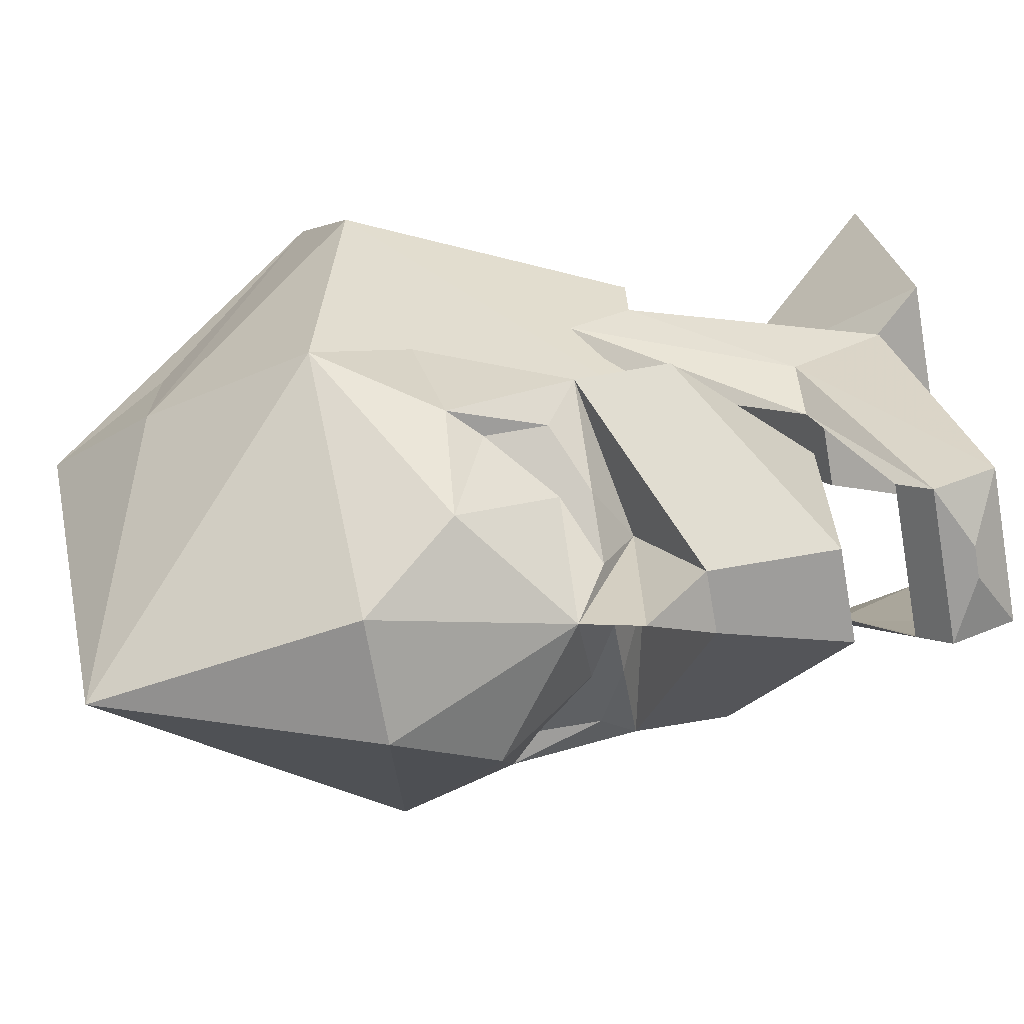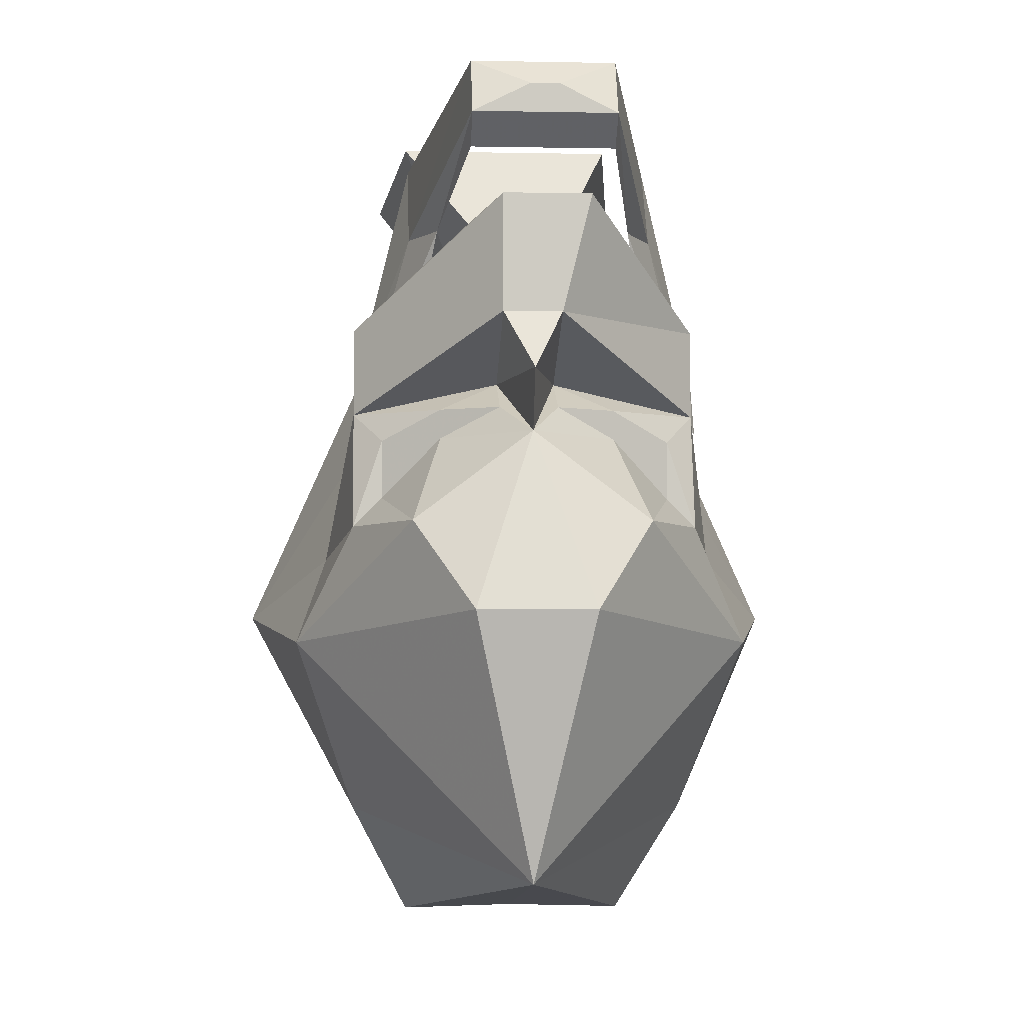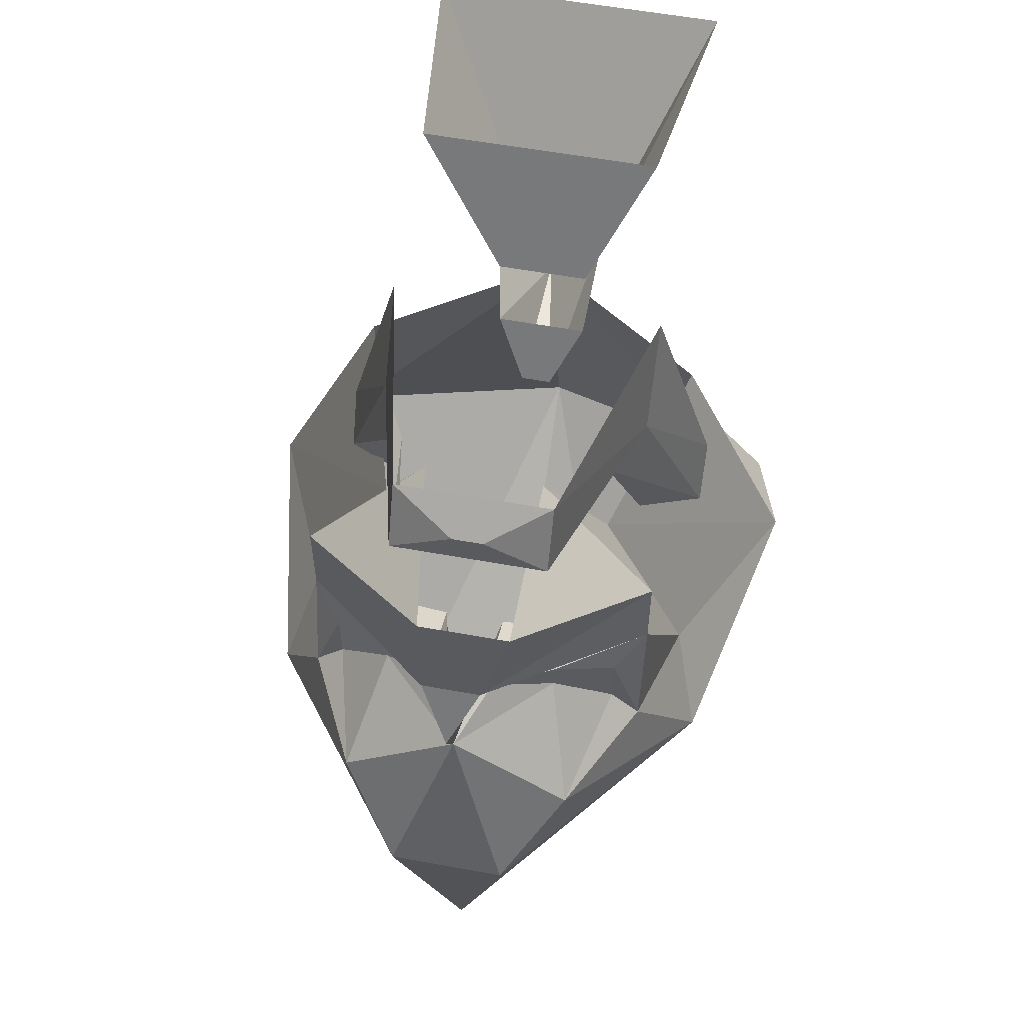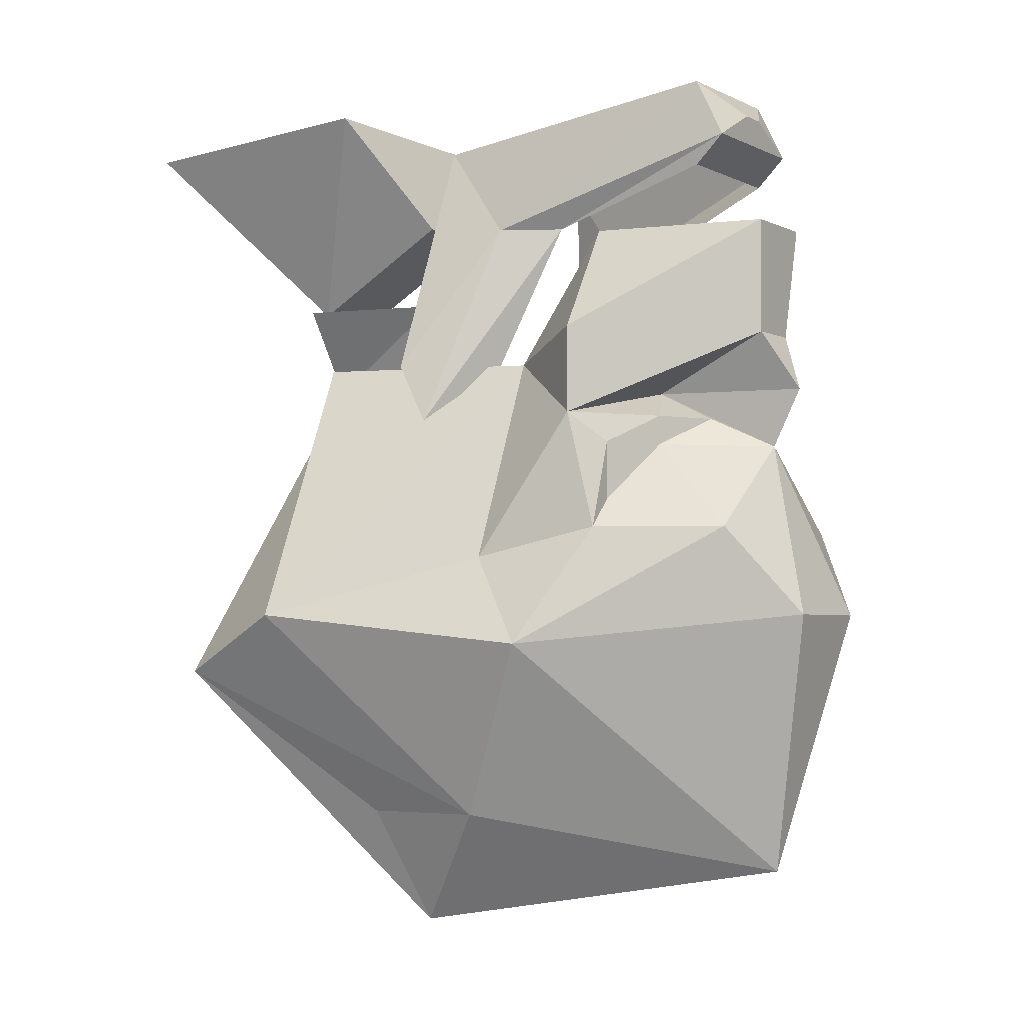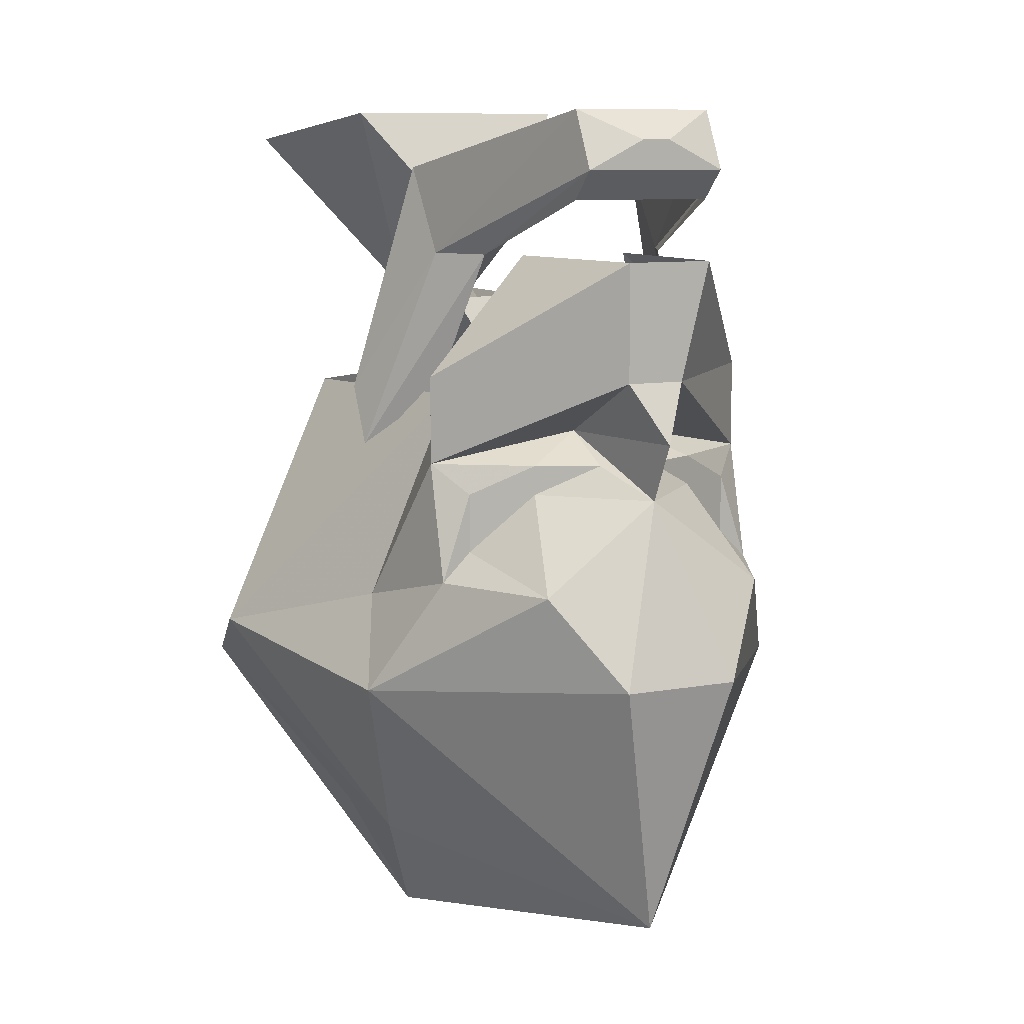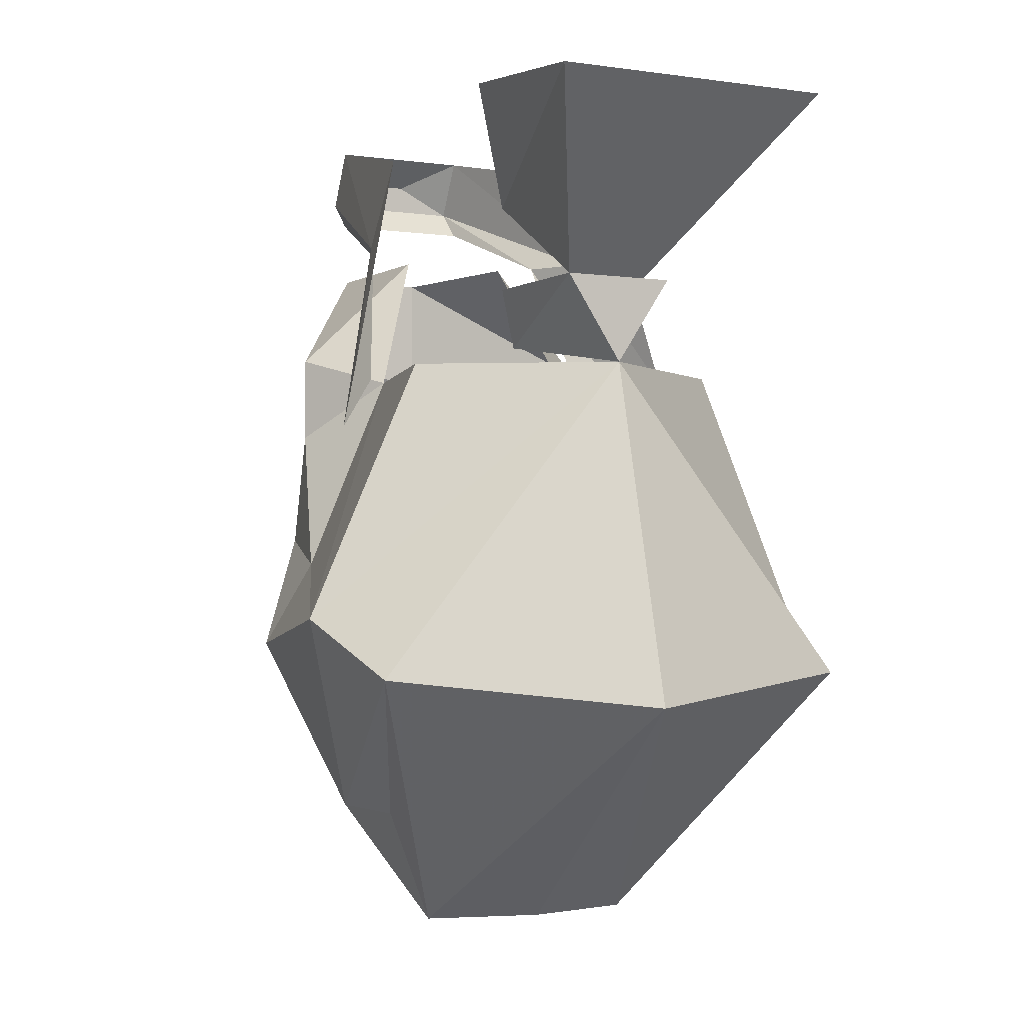
<metadata>
{"format":"obj","ext":"obj","renderer":"f3d","projection":"perspective","resolution":1024,"background":"white","views":[{"elev":-70.6,"azim":100.0,"up":"+Z"},{"elev":-3.8,"azim":176.3,"up":"+Y"},{"elev":57.7,"azim":-169.3,"up":"+Y"},{"elev":-3.3,"azim":122.0,"up":"+Y"},{"elev":9.4,"azim":154.2,"up":"+Y"},{"elev":-2.2,"azim":-28.0,"up":"+Y"}]}
</metadata>
<code>
v 0.01562 -1.406 -0.1641
v -0.01562 -1.406 -0.1641
v 0 -1.359 -0.1484
v 0.03125 -1.383 -0.1484
v 0.0625 -1.414 -0.1016
v 0 -1.477 -0.1484
v -0.0625 -1.414 -0.1016
v -0.03125 -1.383 -0.1484
v -0.02344 -1.359 -0.125
v -0.007812 -1.352 -0.1328
v -0.007812 -1.344 -0.1172
v 0 -1.344 -0.1562
v 0.007812 -1.344 -0.1172
v 0.007812 -1.352 -0.1328
v 0.02344 -1.359 -0.125
v 0.03906 -1.375 -0.1172
v 0.04688 -1.383 -0.1172
v 0.05469 -1.391 -0.08594
v 0.07812 -1.406 -0.03125
v 0.04688 -1.461 -0.07812
v 0.03125 -1.492 -0.05469
v 0 -1.492 -0.04688
v -0.03125 -1.492 -0.05469
v -0.04688 -1.461 -0.07812
v -0.07812 -1.406 -0.03125
v -0.05469 -1.391 -0.08594
v -0.04688 -1.383 -0.1172
v -0.03906 -1.375 -0.1172
v -0.03906 -1.359 -0.1172
v -0.02344 -1.352 -0.125
v -0.04688 -1.352 -0.1094
v -0.007812 -1.328 -0.1484
v 0.007812 -1.328 -0.1484
v 0.04688 -1.352 -0.1094
v 0.02344 -1.352 -0.125
v 0.03906 -1.359 -0.1172
v 0.03125 -1.336 -0.08594
v 0.04688 -1.336 -0.03125
v 0 -1.336 0
v 0.07031 -1.422 0
v 0.04688 -1.461 -0.04688
v 0 -1.43 0.02344
v -0.07031 -1.422 0
v -0.04688 -1.461 -0.04688
v -0.04688 -1.336 -0.03125
v -0.03125 -1.336 -0.08594
v 0.007812 -1.297 -0.1484
v 0.04688 -1.328 -0.1094
v 0.01562 -1.297 -0.1016
v -0.01562 -1.297 -0.1484
v -0.04688 -1.328 -0.1094
v -0.01562 -1.297 -0.1016
v 0.03125 -1.258 -0.02344
v 0.03906 -1.266 0.03906
v 0.007812 -1.312 0
v 0.007812 -1.289 -0.03906
v -0.03125 -1.258 -0.02344
v -0.01562 -1.289 -0.03906
v -0.03906 -1.266 0.03906
v -0.01562 -1.312 0
v 0.007812 -1.312 -0.03906
v 0.01562 -1.312 0
v 0 -1.328 -0.04688
v -0.01562 -1.312 -0.03906
v -0.007812 -1.328 -0.04688
v 0.01562 -1.258 -0.1328
v 0 -1.266 -0.1406
v -0.02344 -1.258 -0.1328
v -0.007812 -1.266 -0.1406
v -0.02344 -1.273 -0.1406
v -0.03906 -1.297 -0.07812
v -0.03906 -1.273 -0.0625
v -0.05469 -1.336 -0.05469
v -0.05469 -1.352 -0.0625
v -0.03125 -1.297 -0.09375
v -0.03906 -1.336 -0.07812
v 0.01562 -1.281 -0.1328
v -0.02344 -1.281 -0.1328
v 0.01562 -1.273 -0.1406
v 0.02344 -1.297 -0.09375
v 0.03125 -1.297 -0.07812
v 0.04688 -1.352 -0.0625
v 0.03125 -1.336 -0.07812
v 0.03125 -1.273 -0.0625
v 0.04688 -1.336 -0.05469
f 1 2 3
f 1 3 4
f 1 4 5
f 2 7 8
f 2 8 3
f 3 10 11
f 3 11 12
f 4 17 5
f 5 17 18
f 7 26 27
f 7 27 8
f 11 31 32
f 11 32 12
f 12 33 13
f 13 33 34
f 17 34 18
f 19 37 38
f 19 38 39
f 19 39 40
f 25 43 39
f 25 39 45
f 25 45 46
f 26 31 27
f 37 48 49
f 49 48 47
f 40 39 42
f 42 39 43
f 50 51 52
f 52 51 46
f 53 54 55
f 53 55 56
f 57 58 59
f 59 58 60
f 55 60 56
f 56 60 58
f 61 62 39
f 61 39 63
f 64 65 60
f 60 65 39
f 68 69 70
f 68 70 71
f 73 71 74
f 66 81 79
f 66 79 67
f 67 79 69
f 69 79 70
f 81 85 82
f 1 5 6
f 1 6 2
f 2 6 7
f 5 18 19
f 5 19 20
f 5 20 6
f 6 20 21
f 6 21 22
f 6 22 23
f 6 23 24
f 6 24 7
f 7 24 25
f 7 25 26
f 18 34 37
f 18 37 19
f 19 40 20
f 20 40 41
f 20 41 21
f 21 41 40
f 21 40 42
f 21 42 22
f 22 42 23
f 23 42 43
f 23 43 44
f 23 44 24
f 24 44 43
f 24 43 25
f 25 46 26
f 26 46 31
f 33 47 48
f 33 48 34
f 34 48 37
f 50 33 32
f 50 32 51
f 46 51 31
f 31 51 32
f 33 50 47
f 59 60 54
f 54 60 55
f 64 63 65
f 60 39 62
f 39 65 63
f 74 71 75
f 74 75 76
f 77 78 79
f 77 79 80
f 80 79 81
f 80 81 82
f 80 82 83
f 70 79 78
f 70 78 75
f 70 75 71
f 3 8 9
f 3 9 10
f 3 12 13
f 3 13 14
f 3 14 15
f 3 15 4
f 4 15 16
f 4 16 17
f 8 27 28
f 8 28 9
f 10 30 11
f 11 30 31
f 13 34 35
f 13 35 14
f 16 36 17
f 17 36 34
f 27 31 29
f 27 29 28
f 35 34 36
f 29 31 30
f 53 56 57
f 57 56 58
f 61 63 64
f 66 67 68
f 68 67 69
f 68 71 72
f 72 71 73
f 66 84 81
f 81 84 85
f 9 28 29
f 9 29 30
f 9 30 10
f 12 32 33
f 14 35 15
f 15 35 36
f 15 36 16

</code>
